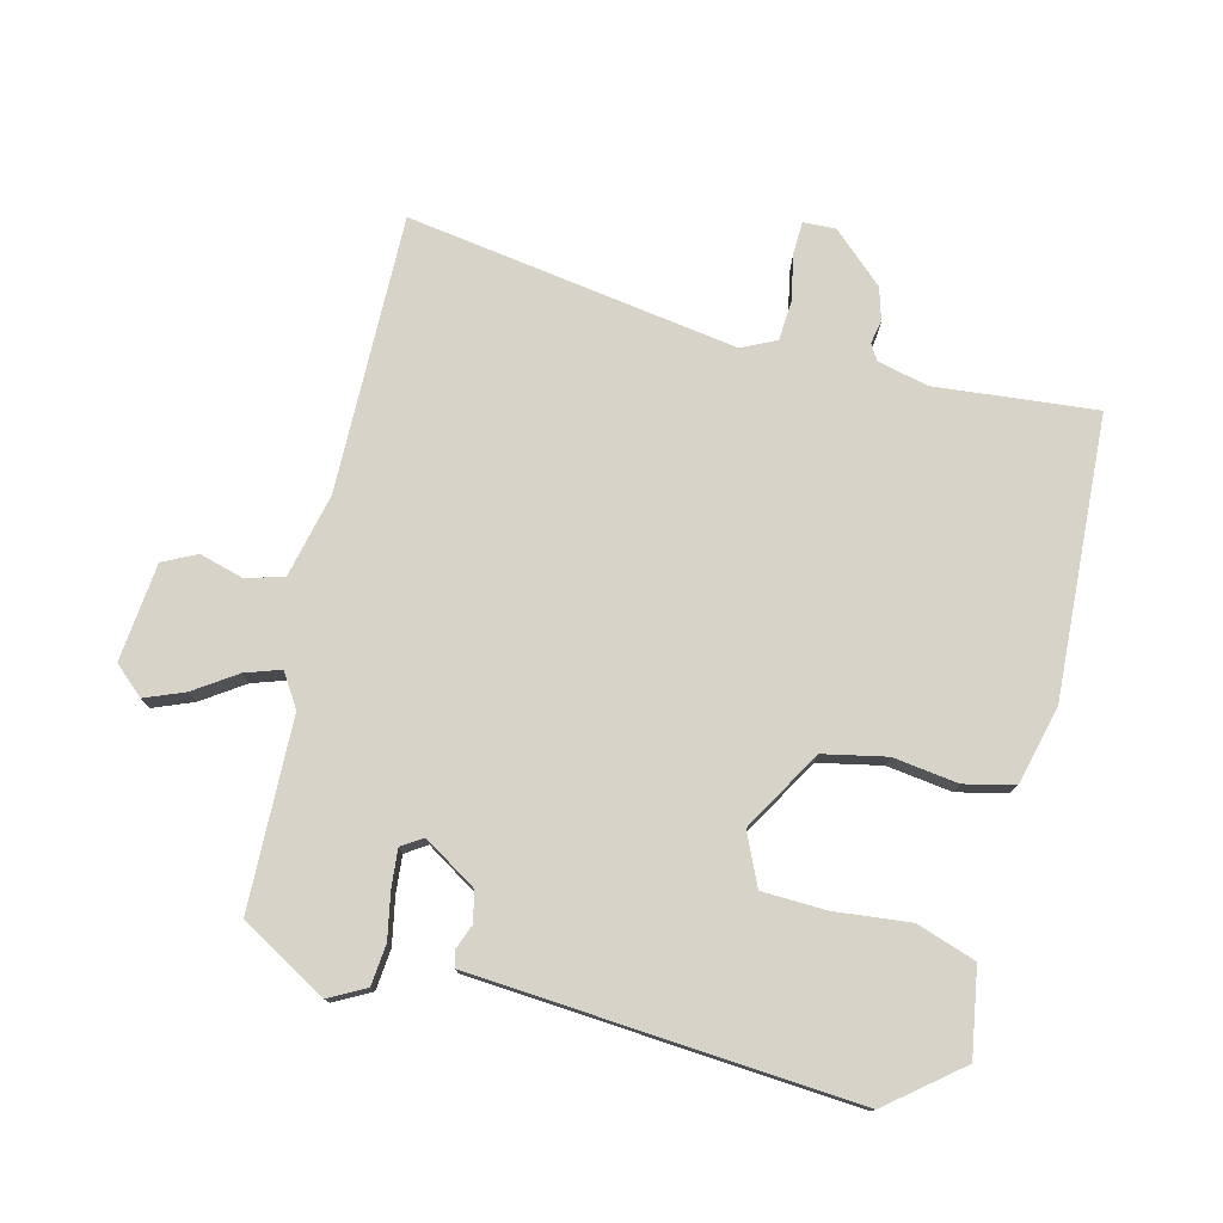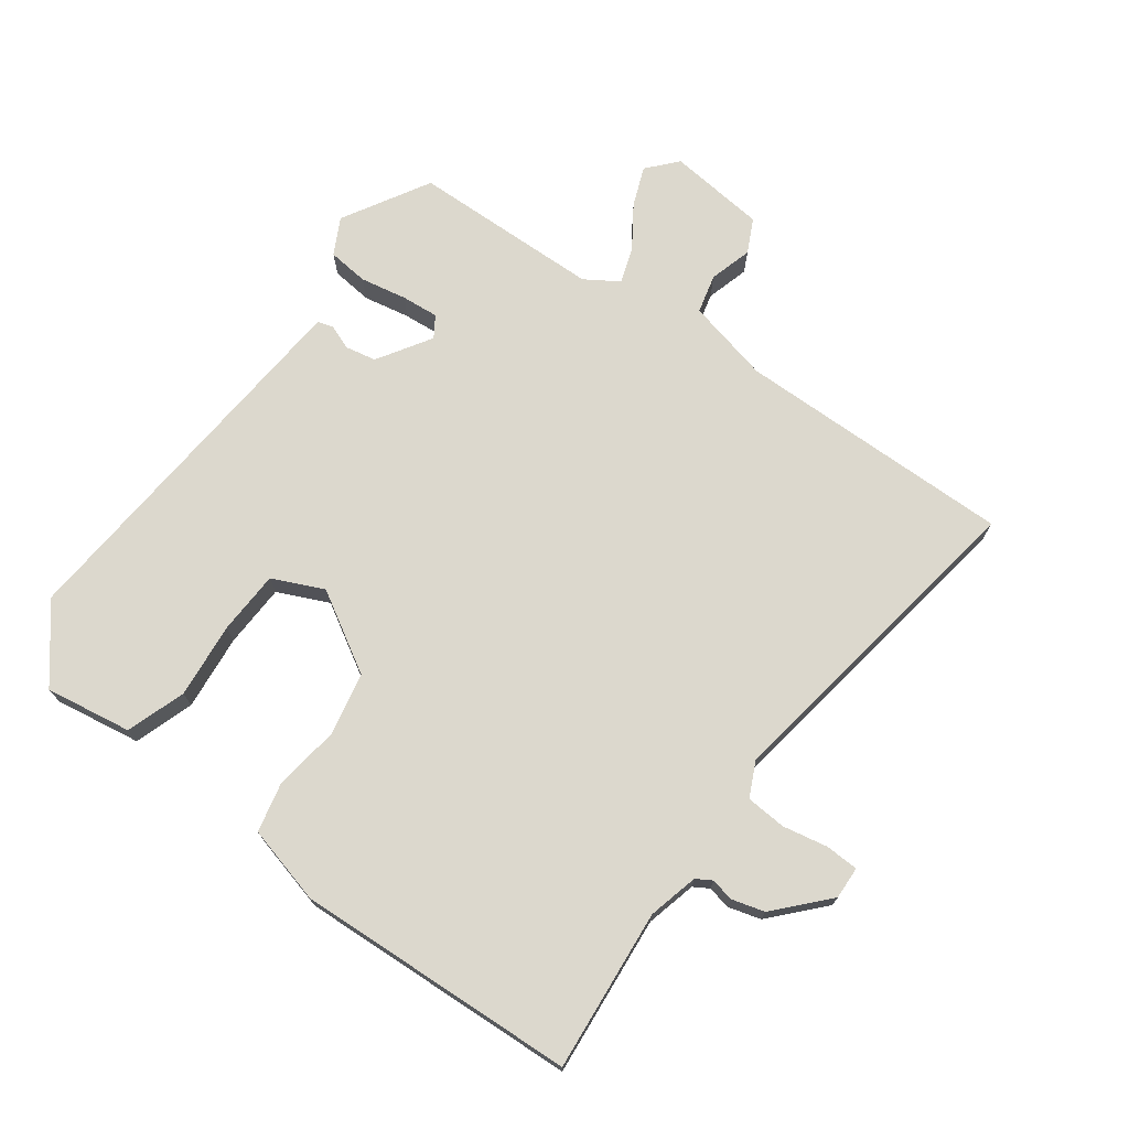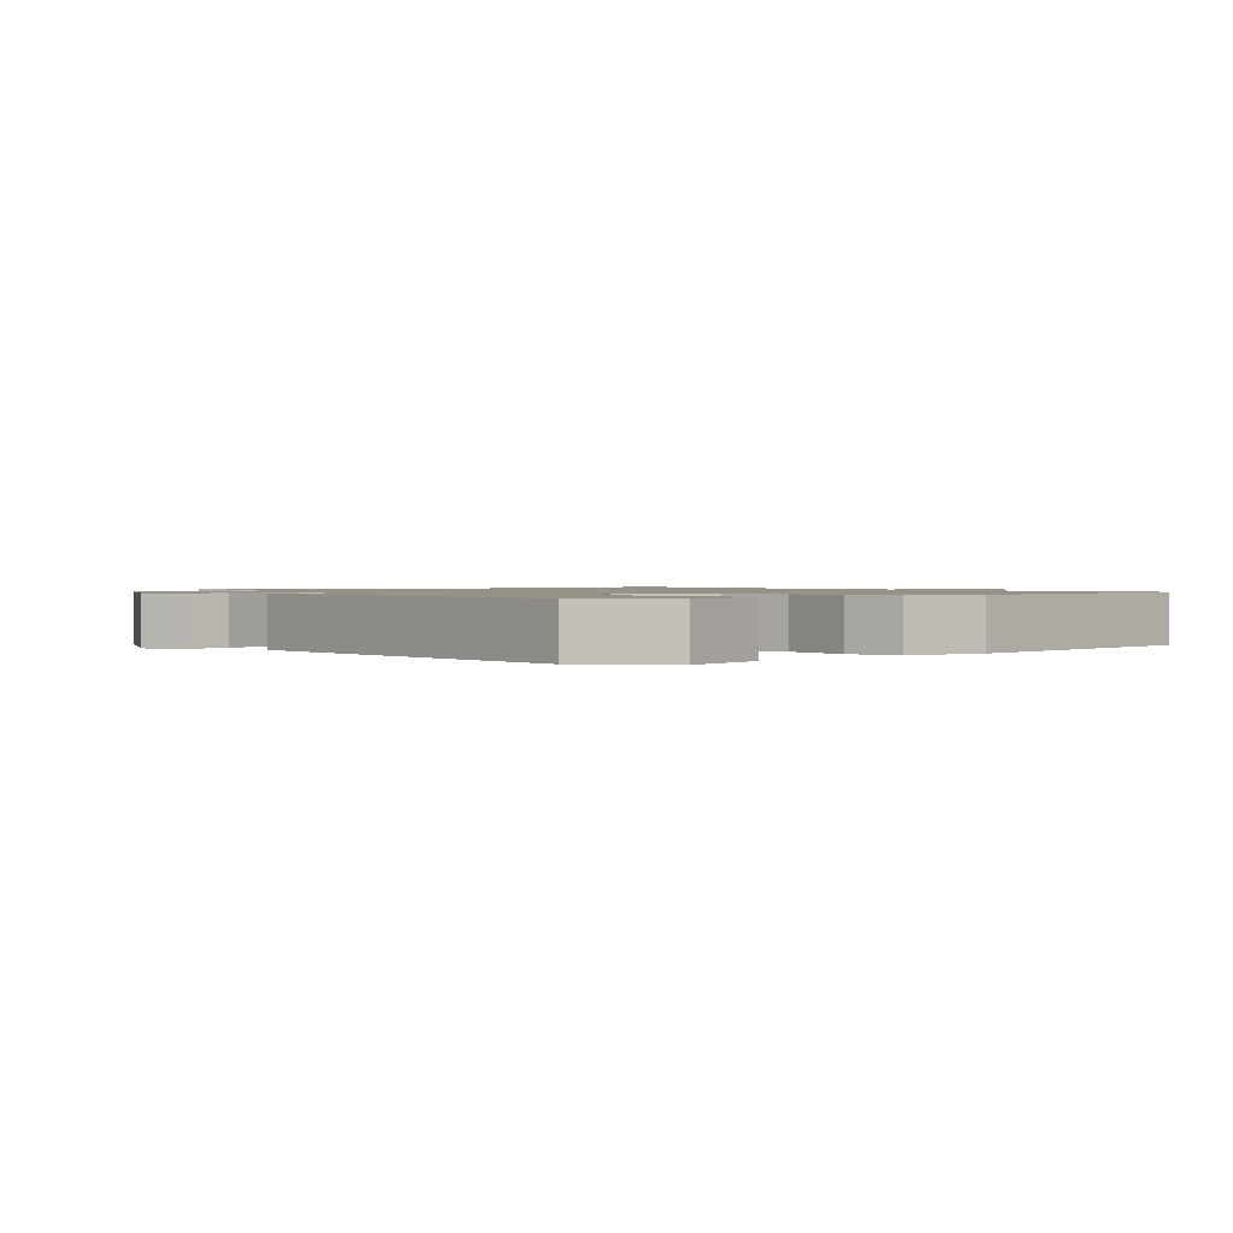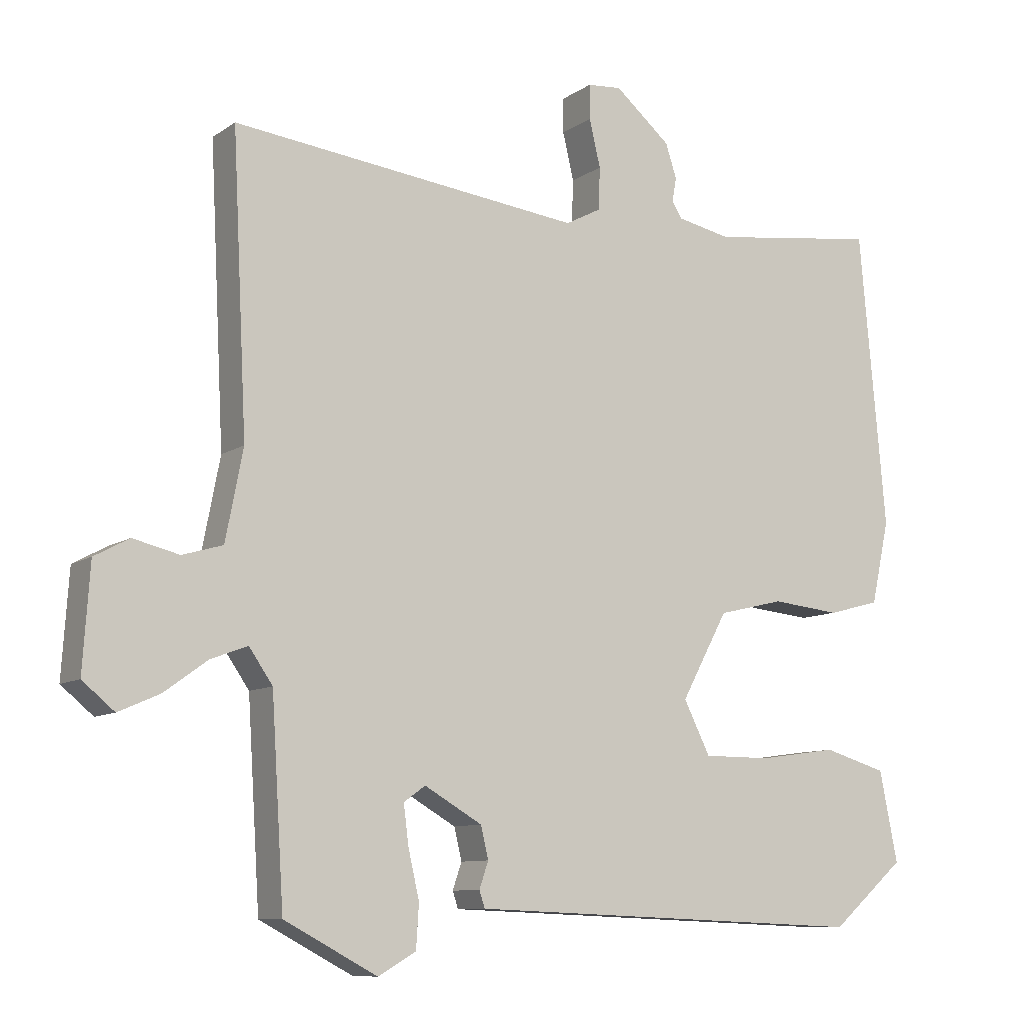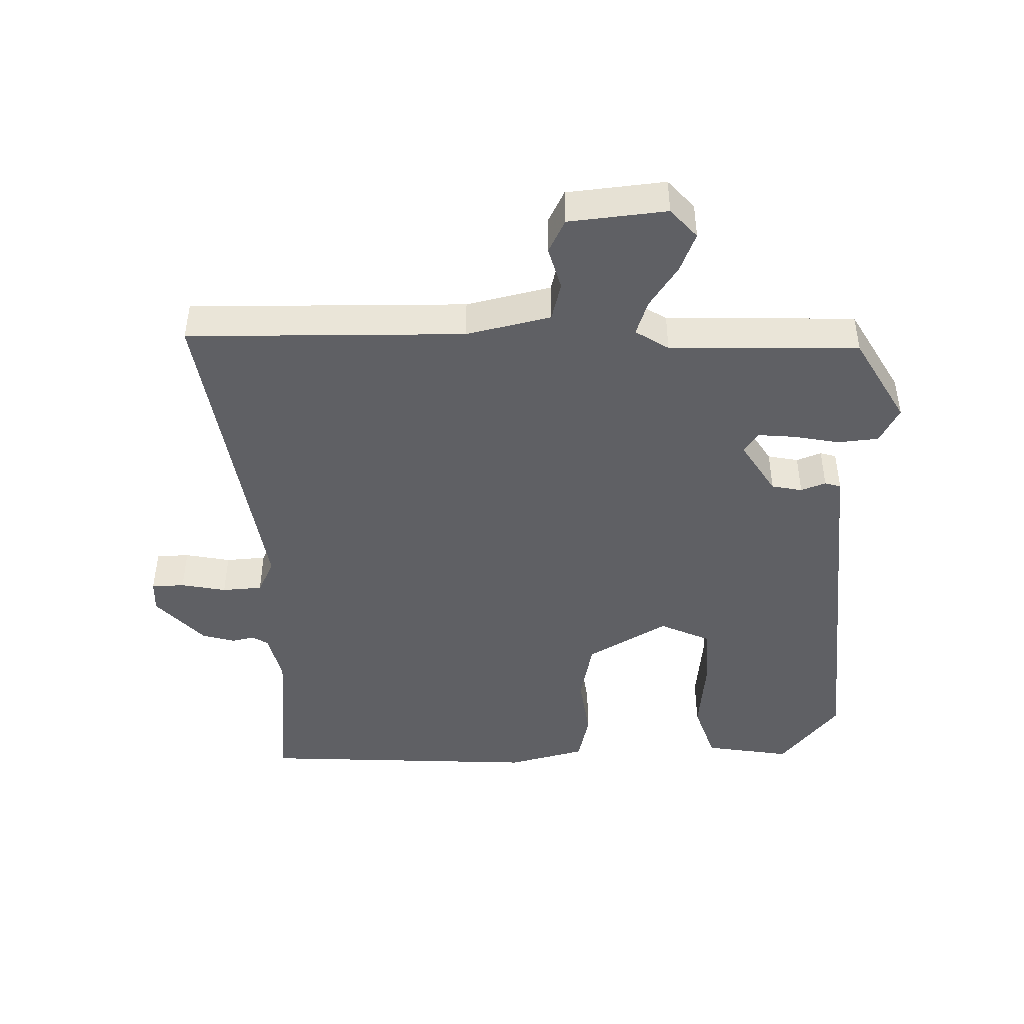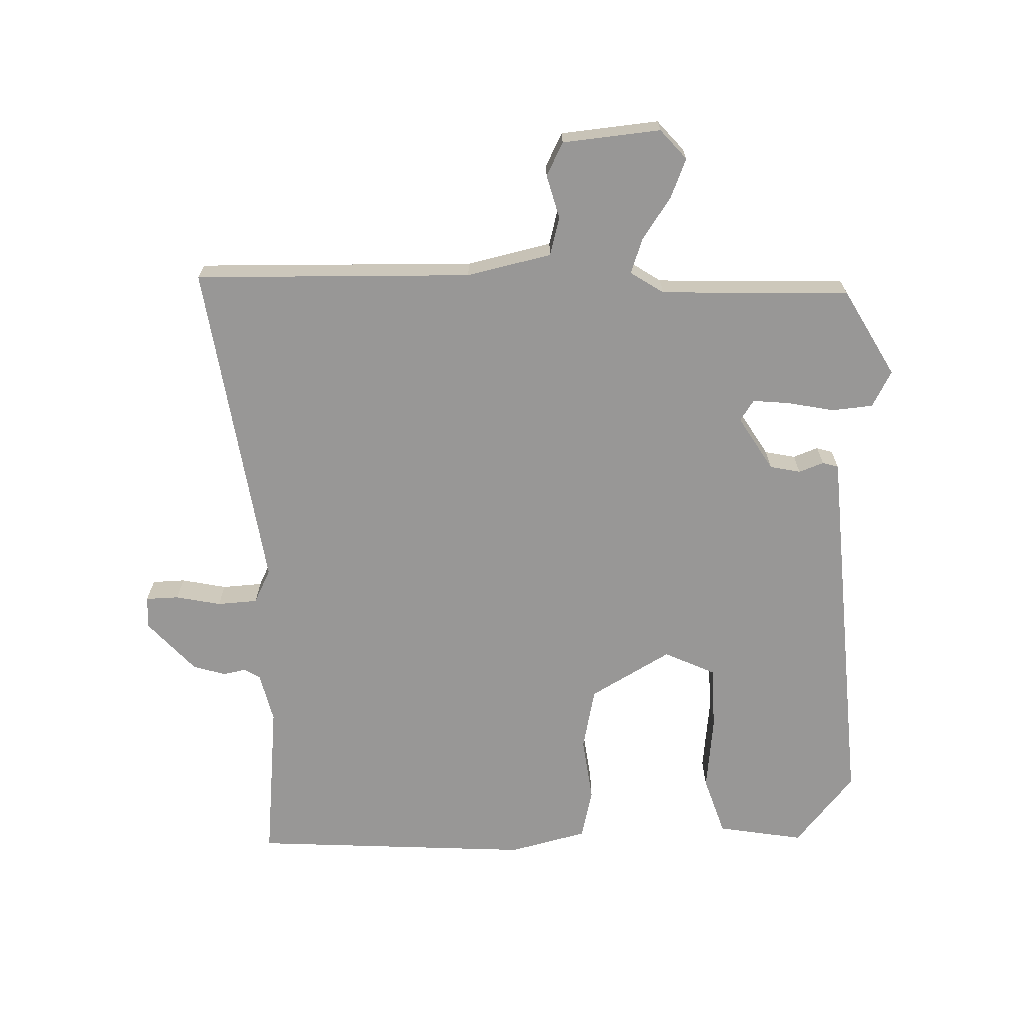
<metadata>
{"format":"obj","ext":"obj","renderer":"f3d","projection":"perspective","resolution":1024,"background":"white","views":[{"elev":76.7,"azim":-164.0,"up":"+Y"},{"elev":72.5,"azim":-51.6,"up":"+Y"},{"elev":1.2,"azim":-132.3,"up":"+Y"},{"elev":-9.5,"azim":149.1,"up":"+Z"},{"elev":-45.0,"azim":93.4,"up":"+Y"},{"elev":-68.3,"azim":93.3,"up":"+Y"}]}
</metadata>
<code>
v -0.495 0.07 0.526
v -0.251 0.07 0.494
v -0.174 0.07 0.51
v -0.159 0.07 0.533
v -0.165 0.07 0.568
v -0.149 0.07 0.617
v -0.069 0.07 0.685
v -0.02 0.07 0.681
v -0.02 0.07 0.631
v -0.036 0.07 0.563
v -0.034 0.07 0.502
v 0.017 0.07 0.475
v 0.521 0.07 0.534
v 0.5 0.07 0.114
v 0.525 0.07 -0.015
v 0.583 0.07 -0.032
v 0.649 0.07 -0.016
v 0.699 0.07 -0.043
v 0.709 0.07 -0.192
v 0.663 0.07 -0.23
v 0.604 0.07 -0.204
v 0.542 0.07 -0.159
v 0.489 0.07 -0.139
v 0.455 0.07 -0.188
v 0.437 0.07 -0.475
v 0.303 0.07 -0.546
v 0.249 0.07 -0.515
v 0.245 0.07 -0.453
v 0.261 0.07 -0.383
v 0.268 0.07 -0.327
v 0.237 0.07 -0.305
v 0.154 0.07 -0.353
v 0.143 0.07 -0.399
v 0.156 0.07 -0.437
v 0.148 0.07 -0.461
v 0.07 0.07 -0.464
v -0.431 0.07 -0.484
v -0.537 0.07 -0.392
v -0.511 0.07 -0.262
v -0.42 0.07 -0.235
v -0.306 0.07 -0.251
v -0.209 0.07 -0.251
v -0.171 0.07 -0.175
v -0.238 0.07 -0.051
v -0.333 0.07 -0.028
v -0.432 0.07 -0.038
v -0.507 0.07 -0.018
v -0.533 0.07 0.101
v -0.495 0 0.526
v -0.251 0 0.494
v -0.174 0 0.51
v -0.159 0 0.533
v -0.165 0 0.568
v -0.149 0 0.617
v -0.069 0 0.685
v -0.02 0 0.681
v -0.02 0 0.631
v -0.036 0 0.563
v -0.034 0 0.502
v 0.017 0 0.475
v 0.521 0 0.534
v 0.5 0 0.114
v 0.525 0 -0.015
v 0.583 0 -0.032
v 0.649 0 -0.016
v 0.699 0 -0.043
v 0.709 0 -0.192
v 0.663 0 -0.23
v 0.604 0 -0.204
v 0.542 0 -0.159
v 0.489 0 -0.139
v 0.455 0 -0.188
v 0.437 0 -0.475
v 0.303 0 -0.546
v 0.249 0 -0.515
v 0.245 0 -0.453
v 0.261 0 -0.383
v 0.268 0 -0.327
v 0.237 0 -0.305
v 0.154 0 -0.353
v 0.143 0 -0.399
v 0.156 0 -0.437
v 0.148 0 -0.461
v 0.07 0 -0.464
v -0.431 0 -0.484
v -0.537 0 -0.392
v -0.511 0 -0.262
v -0.42 0 -0.235
v -0.306 0 -0.251
v -0.209 0 -0.251
v -0.171 0 -0.175
v -0.238 0 -0.051
v -0.333 0 -0.028
v -0.432 0 -0.038
v -0.507 0 -0.018
v -0.533 0 0.101
f 45 46 47 48
f 44 45 48 1
f 43 44 1 2
f 38 39 40 41
f 36 37 38 41
f 36 41 42
f 33 34 35 36
f 32 33 36 42
f 31 32 42 43
f 26 27 28 29
f 24 25 26 29
f 23 24 29 30
f 19 20 21 22
f 19 22 23
f 16 17 18 19
f 15 16 19 23
f 14 15 23 30
f 12 13 14 30
f 7 8 9 10
f 7 10 11
f 4 5 6 7
f 4 7 11
f 3 4 11 12
f 31 43 2 3
f 3 12 30 31
f 96 95 94 93
f 49 96 93 92
f 50 49 92 91
f 89 88 87 86
f 89 86 85 84
f 90 89 84
f 84 83 82 81
f 90 84 81 80
f 91 90 80 79
f 77 76 75 74
f 77 74 73 72
f 78 77 72 71
f 70 69 68 67
f 71 70 67
f 67 66 65 64
f 71 67 64 63
f 78 71 63 62
f 78 62 61 60
f 58 57 56 55
f 59 58 55
f 55 54 53 52
f 59 55 52
f 60 59 52 51
f 51 50 91 79
f 79 78 60 51
f 1 49 50 2
f 2 50 51 3
f 3 51 52 4
f 4 52 53 5
f 5 53 54 6
f 6 54 55 7
f 7 55 56 8
f 8 56 57 9
f 9 57 58 10
f 10 58 59 11
f 11 59 60 12
f 12 60 61 13
f 13 61 62 14
f 14 62 63 15
f 15 63 64 16
f 16 64 65 17
f 17 65 66 18
f 18 66 67 19
f 19 67 68 20
f 20 68 69 21
f 21 69 70 22
f 22 70 71 23
f 23 71 72 24
f 24 72 73 25
f 25 73 74 26
f 26 74 75 27
f 27 75 76 28
f 28 76 77 29
f 29 77 78 30
f 30 78 79 31
f 31 79 80 32
f 32 80 81 33
f 33 81 82 34
f 34 82 83 35
f 35 83 84 36
f 36 84 85 37
f 37 85 86 38
f 38 86 87 39
f 39 87 88 40
f 40 88 89 41
f 41 89 90 42
f 42 90 91 43
f 43 91 92 44
f 44 92 93 45
f 45 93 94 46
f 46 94 95 47
f 47 95 96 48
f 48 96 49 1

</code>
